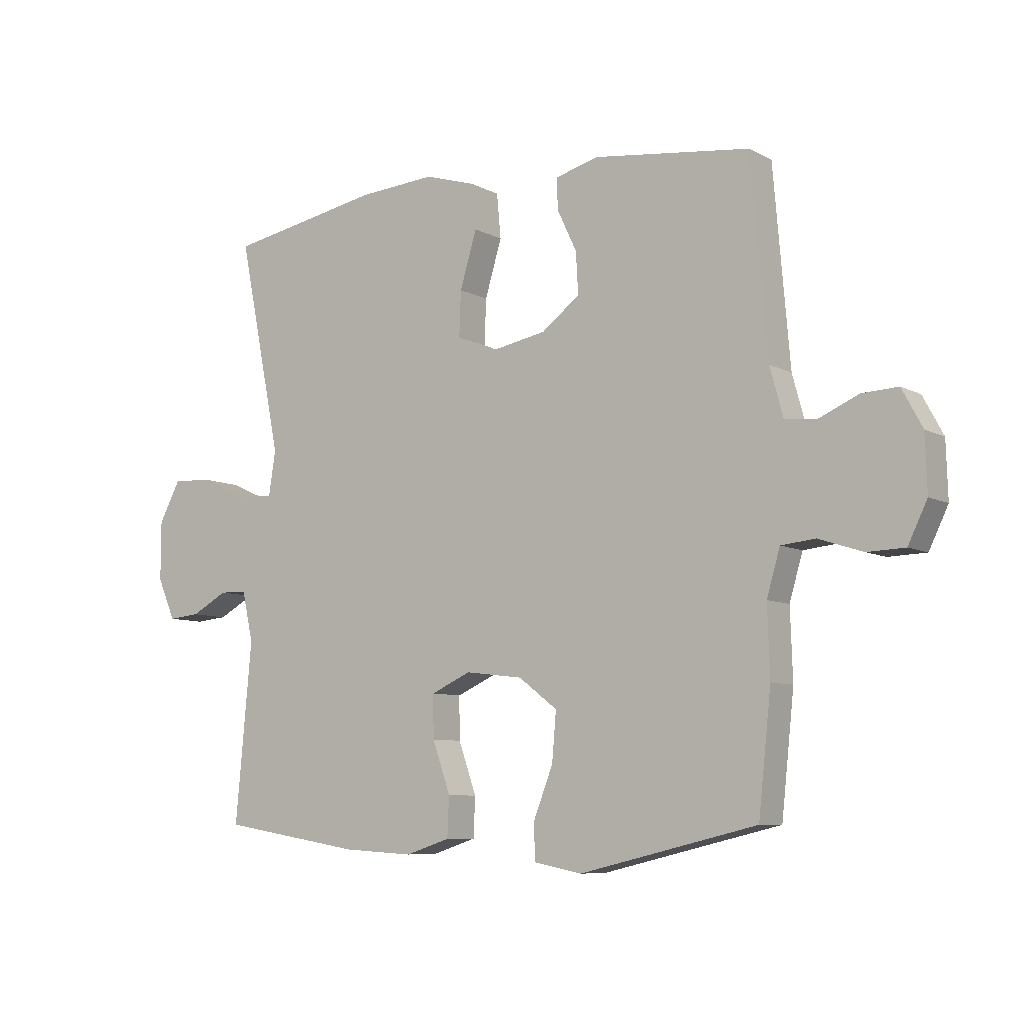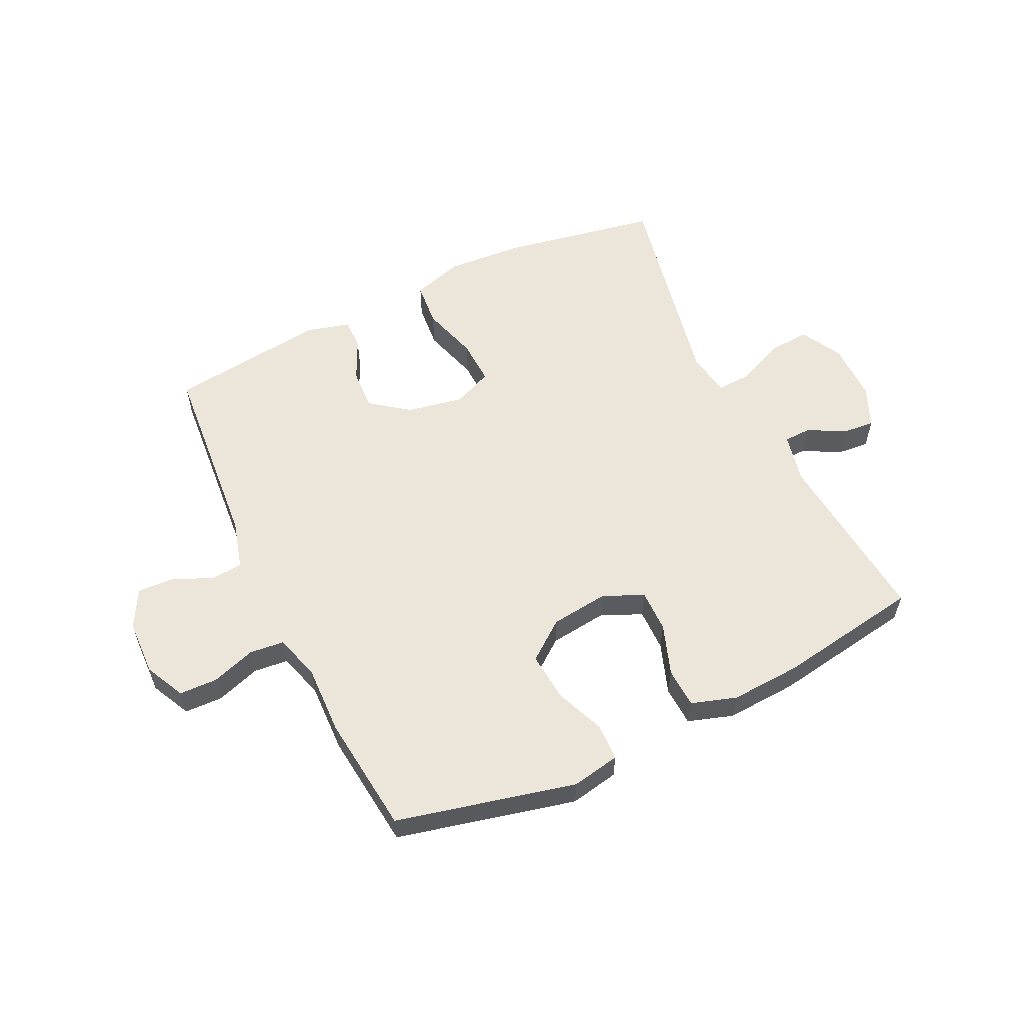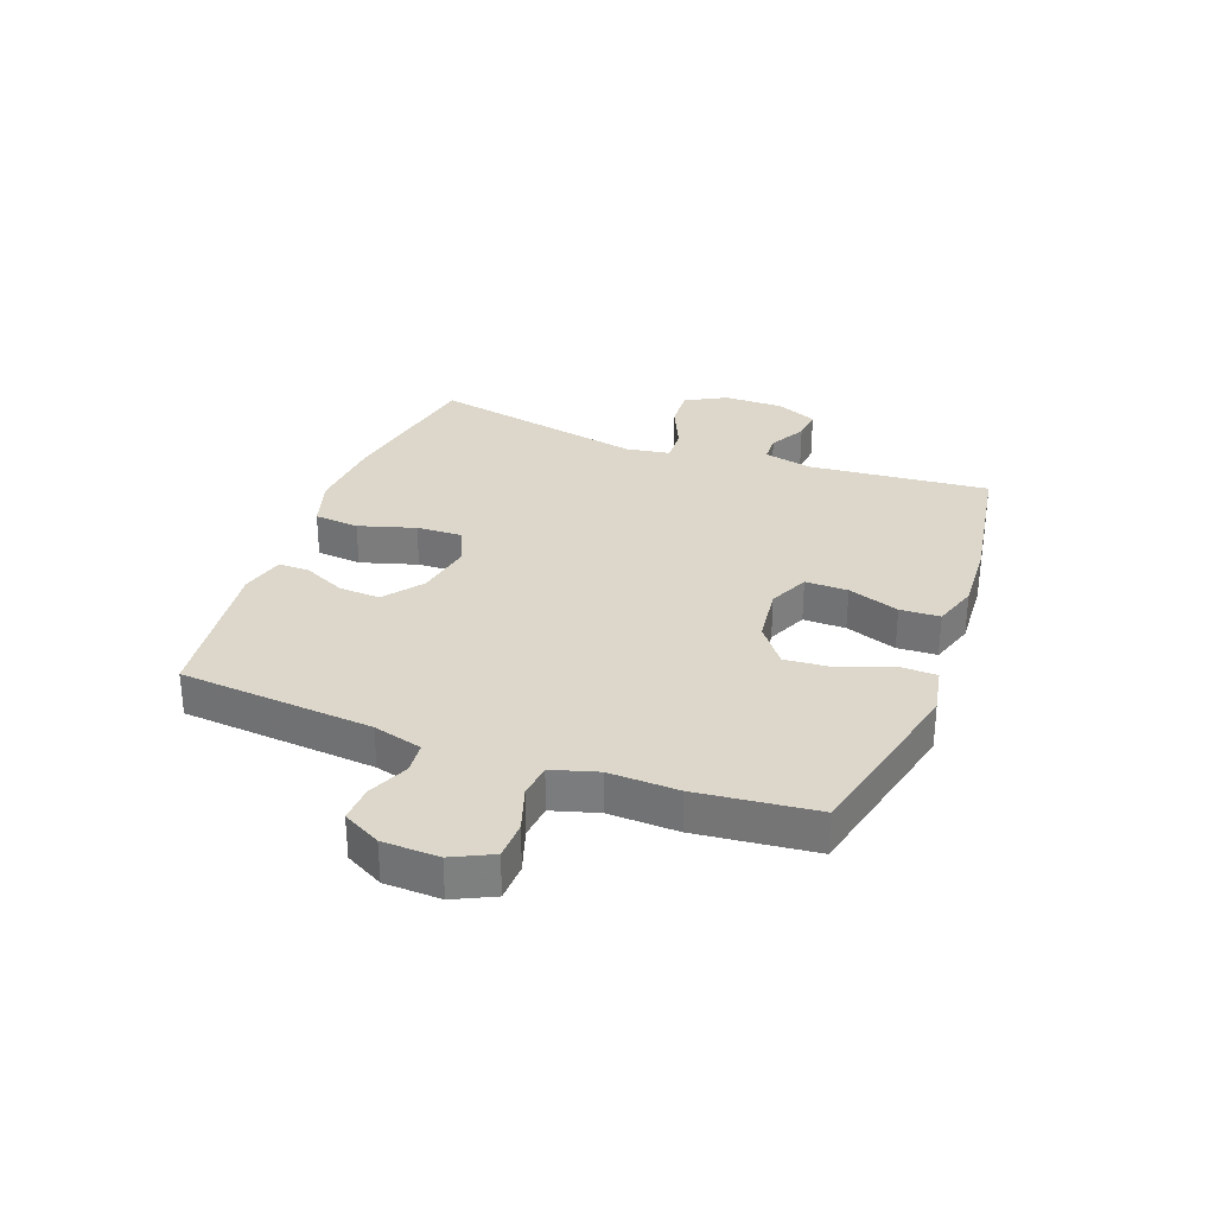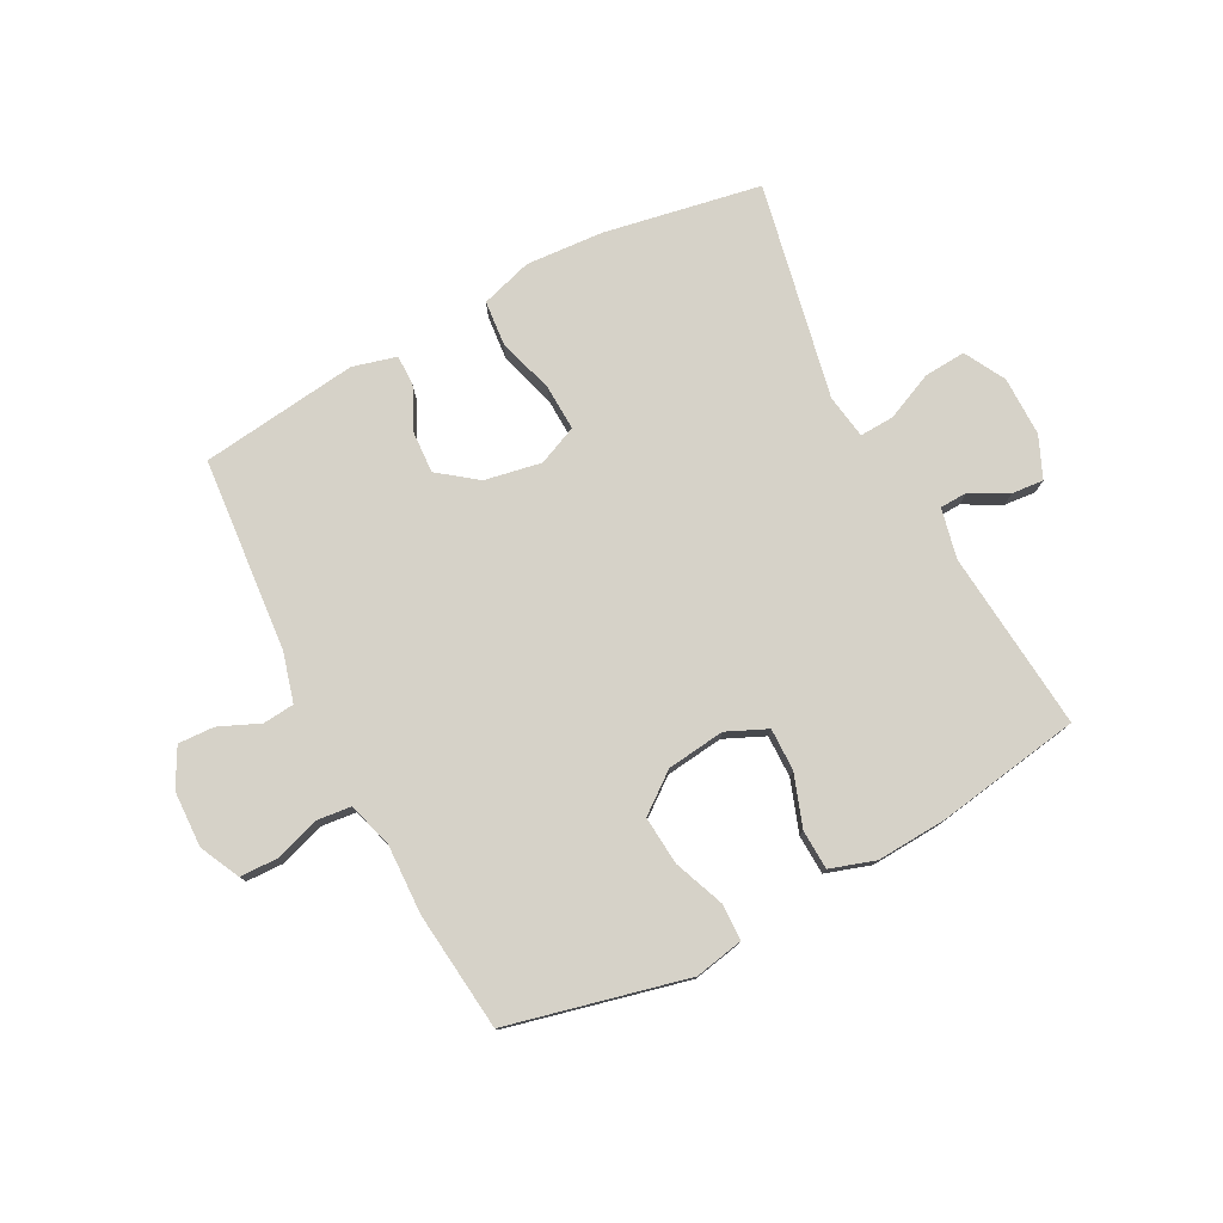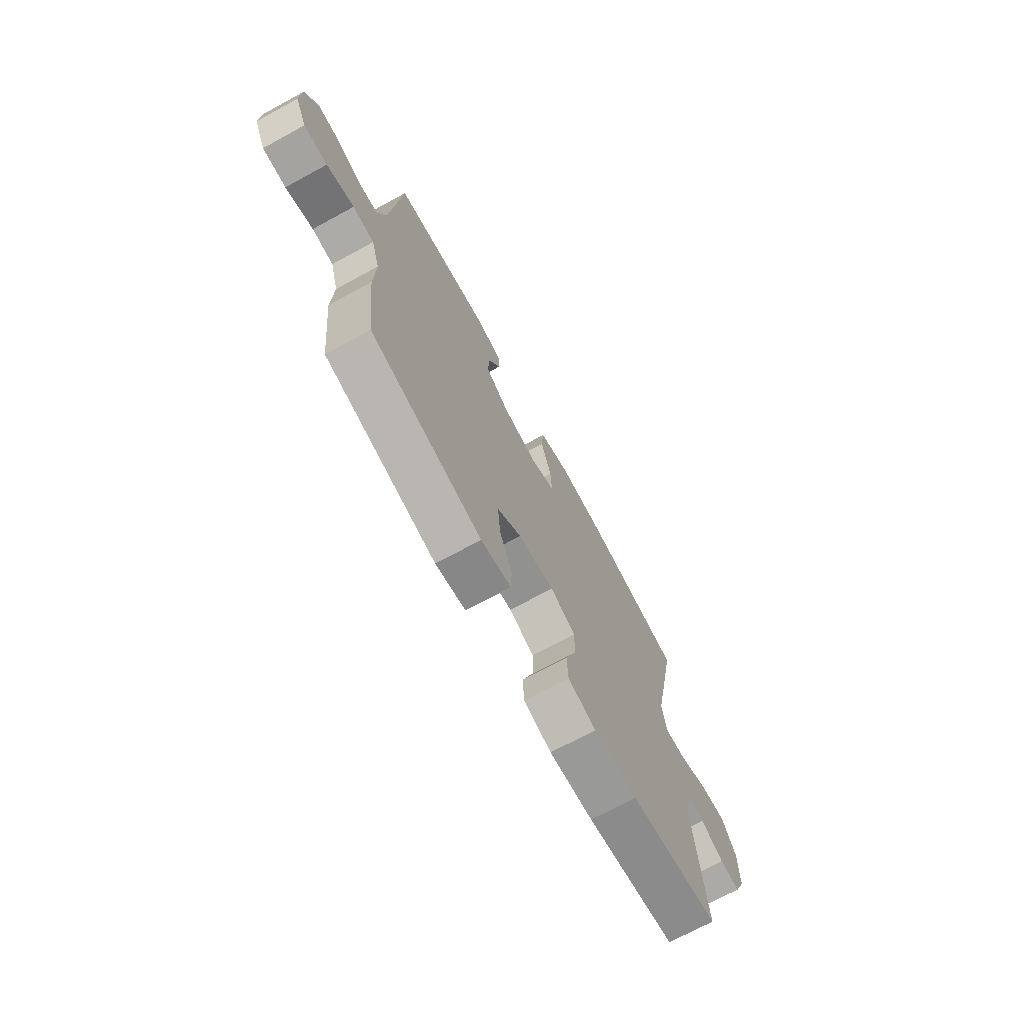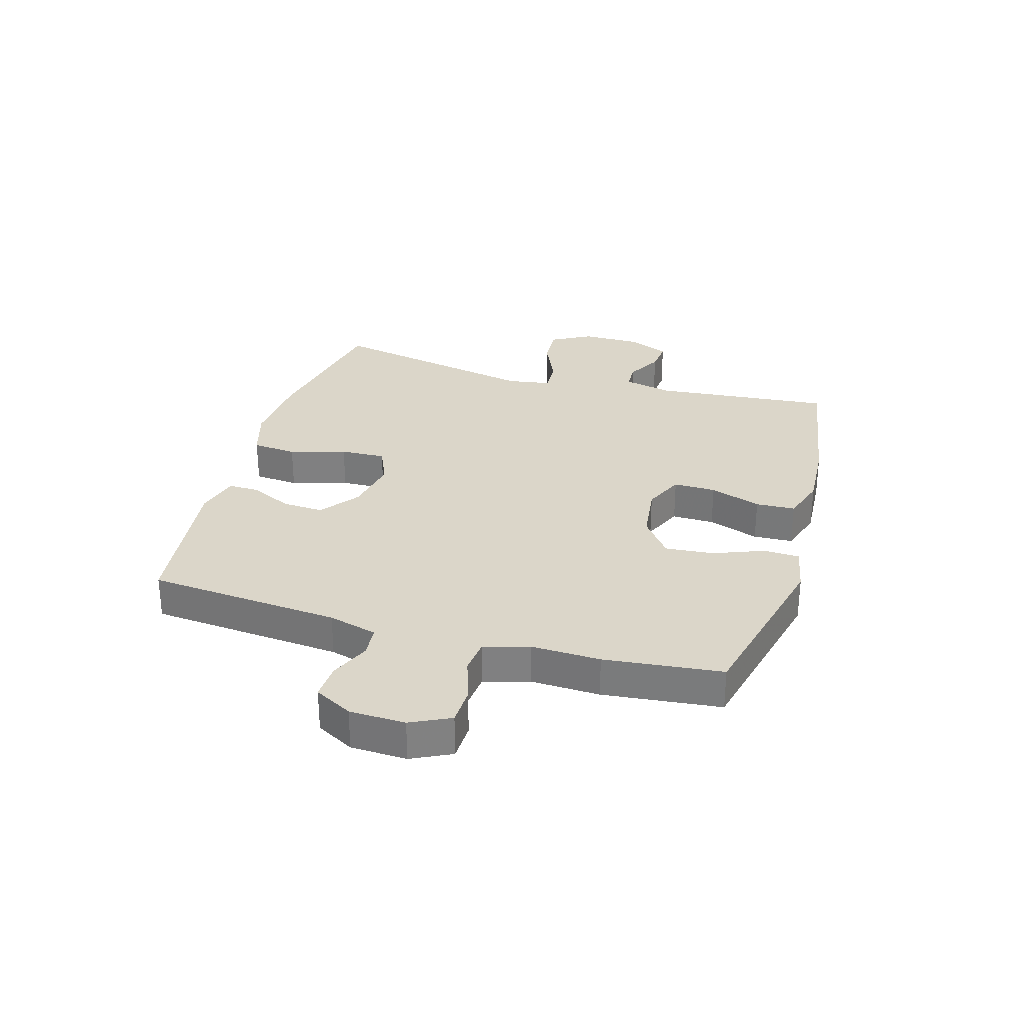
<metadata>
{"format":"obj","ext":"obj","renderer":"f3d","projection":"perspective","resolution":1024,"background":"white","views":[{"elev":-7.9,"azim":35.0,"up":"+Z"},{"elev":57.1,"azim":154.3,"up":"+Y"},{"elev":30.8,"azim":110.4,"up":"+Y"},{"elev":77.6,"azim":152.3,"up":"+Y"},{"elev":-71.6,"azim":118.5,"up":"+Z"},{"elev":30.0,"azim":106.2,"up":"+Y"}]}
</metadata>
<code>
v -0.5 0.07 0.5
v -0.232 0.07 0.549
v -0.099 0.07 0.558
v -0.011 0.07 0.531
v -0.004 0.07 0.454
v -0.033 0.07 0.357
v -0.036 0.07 0.279
v 0.031 0.07 0.25
v 0.128 0.07 0.268
v 0.194 0.07 0.318
v 0.19 0.07 0.389
v 0.156 0.07 0.461
v 0.155 0.07 0.514
v 0.23 0.07 0.534
v 0.5 0.07 0.5
v 0.528 0.07 0.168
v 0.551 0.07 0.084
v 0.605 0.07 0.079
v 0.674 0.07 0.109
v 0.736 0.07 0.112
v 0.771 0.07 0.047
v 0.774 0.07 -0.049
v 0.741 0.07 -0.117
v 0.676 0.07 -0.119
v 0.6 0.07 -0.094
v 0.541 0.07 -0.1
v 0.518 0.07 -0.178
v 0.522 0.07 -0.297
v 0.5 0.07 -0.5
v 0.194 0.07 -0.573
v 0.111 0.07 -0.557
v 0.109 0.07 -0.495
v 0.143 0.07 -0.408
v 0.15 0.07 -0.325
v 0.083 0.07 -0.274
v -0.016 0.07 -0.262
v -0.085 0.07 -0.293
v -0.084 0.07 -0.366
v -0.053 0.07 -0.454
v -0.056 0.07 -0.522
v -0.133 0.07 -0.547
v -0.254 0.07 -0.54
v -0.5 0.07 -0.5
v -0.472 0.07 -0.192
v -0.491 0.07 -0.107
v -0.538 0.07 -0.105
v -0.601 0.07 -0.139
v -0.656 0.07 -0.144
v -0.687 0.07 -0.073
v -0.687 0.07 0.029
v -0.649 0.07 0.099
v -0.577 0.07 0.094
v -0.496 0.07 0.058
v -0.437 0.07 0.055
v -0.425 0.07 0.131
v -0.5 0 0.5
v -0.232 0 0.549
v -0.099 0 0.558
v -0.011 0 0.531
v -0.004 0 0.454
v -0.033 0 0.357
v -0.036 0 0.279
v 0.031 0 0.25
v 0.128 0 0.268
v 0.194 0 0.318
v 0.19 0 0.389
v 0.156 0 0.461
v 0.155 0 0.514
v 0.23 0 0.534
v 0.5 0 0.5
v 0.528 0 0.168
v 0.551 0 0.084
v 0.605 0 0.079
v 0.674 0 0.109
v 0.736 0 0.112
v 0.771 0 0.047
v 0.774 0 -0.049
v 0.741 0 -0.117
v 0.676 0 -0.119
v 0.6 0 -0.094
v 0.541 0 -0.1
v 0.518 0 -0.178
v 0.522 0 -0.297
v 0.5 0 -0.5
v 0.194 0 -0.573
v 0.111 0 -0.557
v 0.109 0 -0.495
v 0.143 0 -0.408
v 0.15 0 -0.325
v 0.083 0 -0.274
v -0.016 0 -0.262
v -0.085 0 -0.293
v -0.084 0 -0.366
v -0.053 0 -0.454
v -0.056 0 -0.522
v -0.133 0 -0.547
v -0.254 0 -0.54
v -0.5 0 -0.5
v -0.472 0 -0.192
v -0.491 0 -0.107
v -0.538 0 -0.105
v -0.601 0 -0.139
v -0.656 0 -0.144
v -0.687 0 -0.073
v -0.687 0 0.029
v -0.649 0 0.099
v -0.577 0 0.094
v -0.496 0 0.058
v -0.437 0 0.055
v -0.425 0 0.131
f 50 51 52 53
f 50 53 54
f 49 50 54
f 46 47 48 49
f 45 46 49 54
f 44 45 54
f 43 44 54 55
f 41 42 43 55
f 38 39 40 41
f 37 38 41 55
f 30 31 32 33
f 30 33 34
f 27 28 29 30
f 26 27 30 34
f 22 23 24 25
f 22 25 26
f 21 22 26
f 18 19 20 21
f 17 18 21 26
f 16 17 26 34
f 11 12 13 14
f 10 11 14 15
f 9 10 15 16
f 3 4 5 6
f 3 6 7
f 2 3 7
f 1 2 7
f 36 37 55 1
f 9 16 34 35
f 8 9 35 36
f 7 8 36
f 1 7 36
f 108 107 106 105
f 109 108 105
f 109 105 104
f 104 103 102 101
f 109 104 101 100
f 109 100 99
f 110 109 99 98
f 110 98 97 96
f 96 95 94 93
f 110 96 93 92
f 88 87 86 85
f 89 88 85
f 85 84 83 82
f 89 85 82 81
f 80 79 78 77
f 81 80 77
f 81 77 76
f 76 75 74 73
f 81 76 73 72
f 89 81 72 71
f 69 68 67 66
f 70 69 66 65
f 71 70 65 64
f 61 60 59 58
f 62 61 58
f 62 58 57
f 62 57 56
f 56 110 92 91
f 90 89 71 64
f 91 90 64 63
f 91 63 62
f 91 62 56
f 1 56 57 2
f 2 57 58 3
f 3 58 59 4
f 4 59 60 5
f 5 60 61 6
f 6 61 62 7
f 7 62 63 8
f 8 63 64 9
f 9 64 65 10
f 10 65 66 11
f 11 66 67 12
f 12 67 68 13
f 13 68 69 14
f 14 69 70 15
f 15 70 71 16
f 16 71 72 17
f 17 72 73 18
f 18 73 74 19
f 19 74 75 20
f 20 75 76 21
f 21 76 77 22
f 22 77 78 23
f 23 78 79 24
f 24 79 80 25
f 25 80 81 26
f 26 81 82 27
f 27 82 83 28
f 28 83 84 29
f 29 84 85 30
f 30 85 86 31
f 31 86 87 32
f 32 87 88 33
f 33 88 89 34
f 34 89 90 35
f 35 90 91 36
f 36 91 92 37
f 37 92 93 38
f 38 93 94 39
f 39 94 95 40
f 40 95 96 41
f 41 96 97 42
f 42 97 98 43
f 43 98 99 44
f 44 99 100 45
f 45 100 101 46
f 46 101 102 47
f 47 102 103 48
f 48 103 104 49
f 49 104 105 50
f 50 105 106 51
f 51 106 107 52
f 52 107 108 53
f 53 108 109 54
f 54 109 110 55
f 55 110 56 1

</code>
